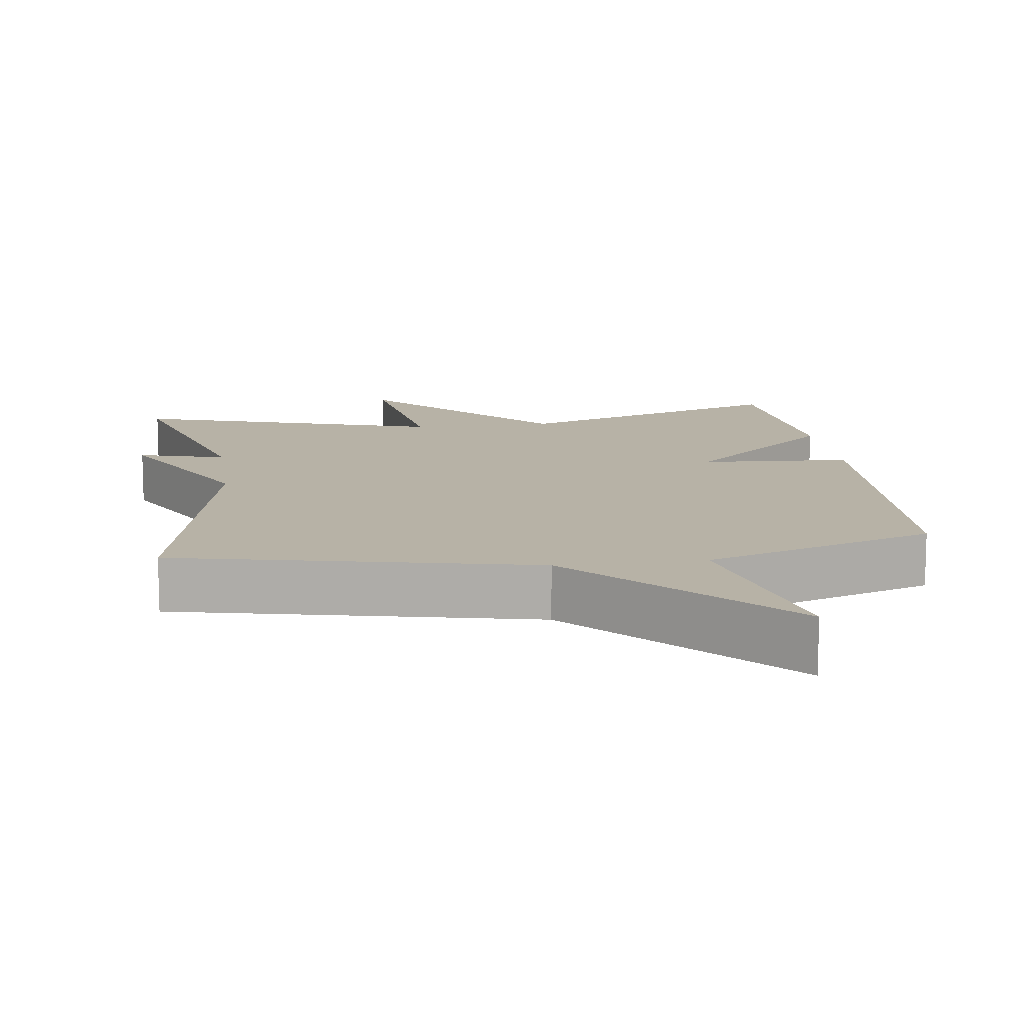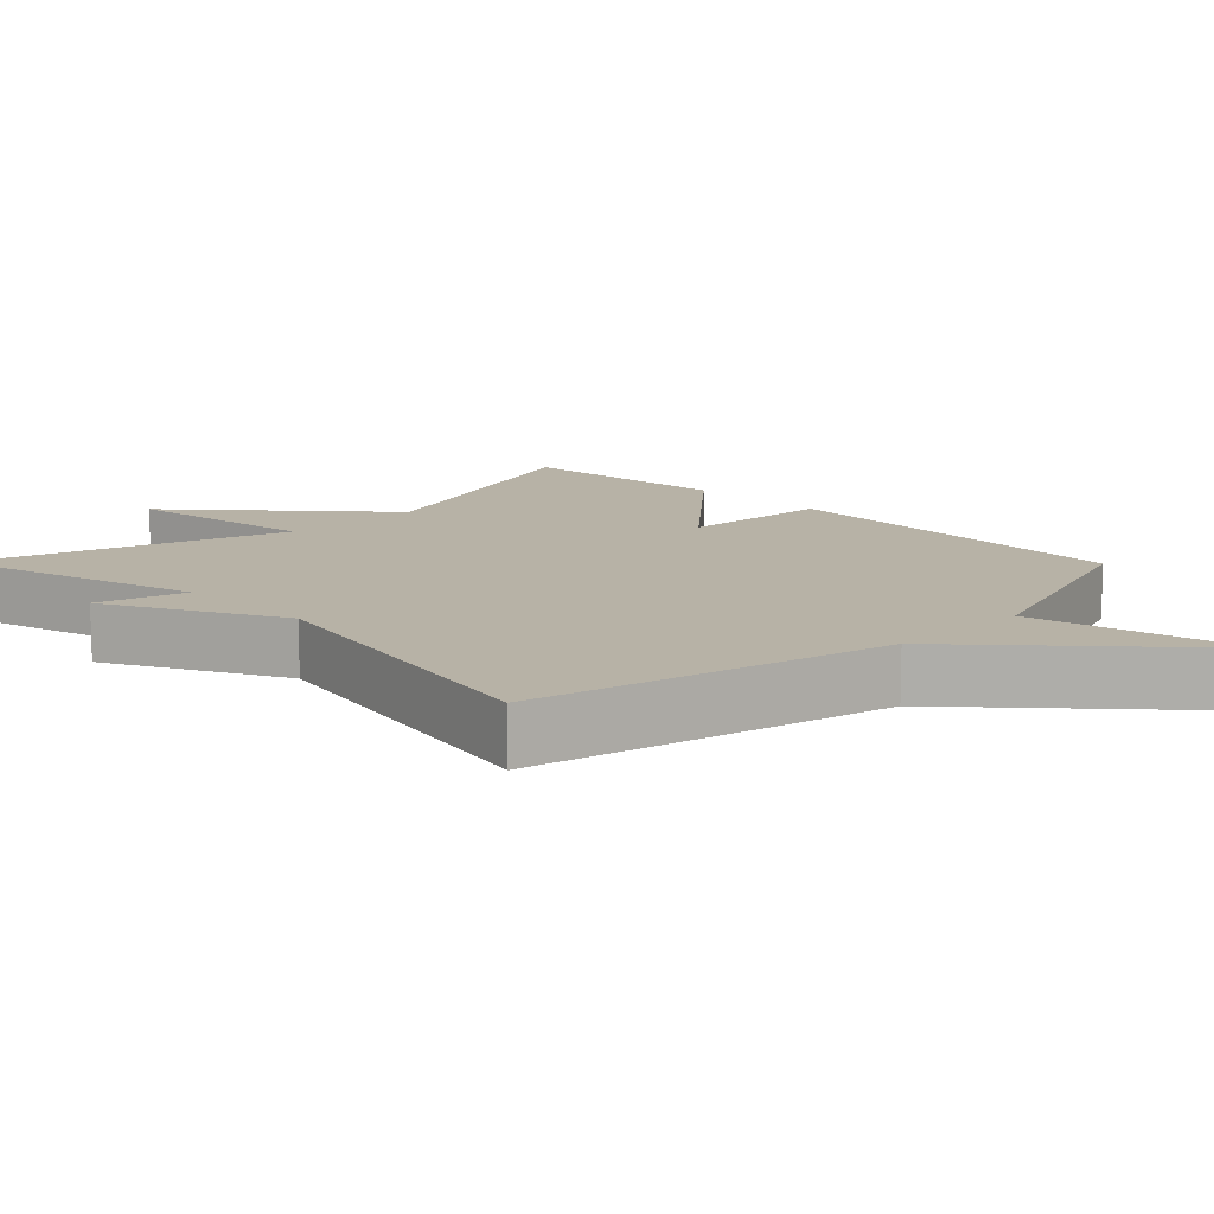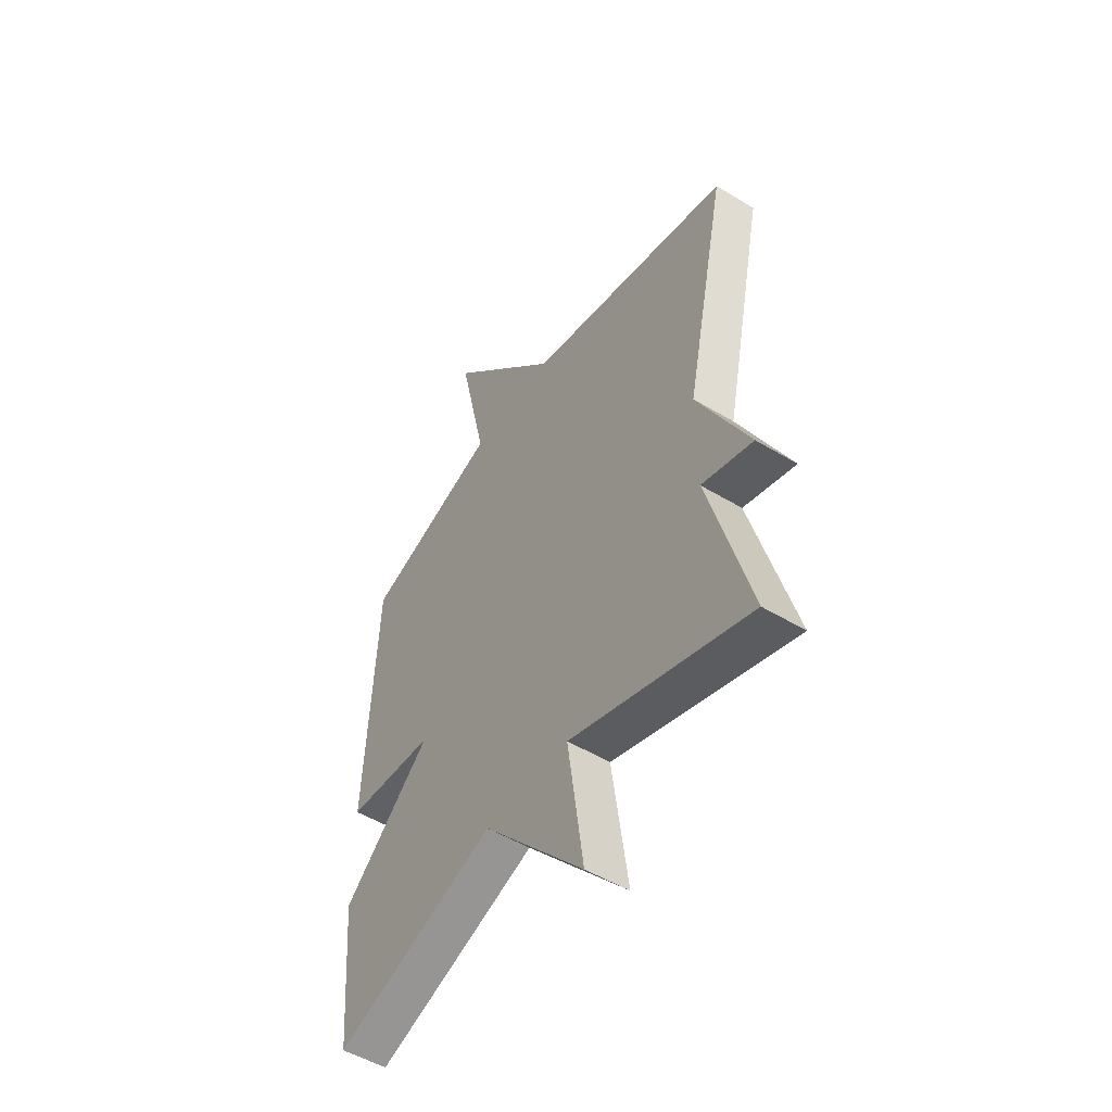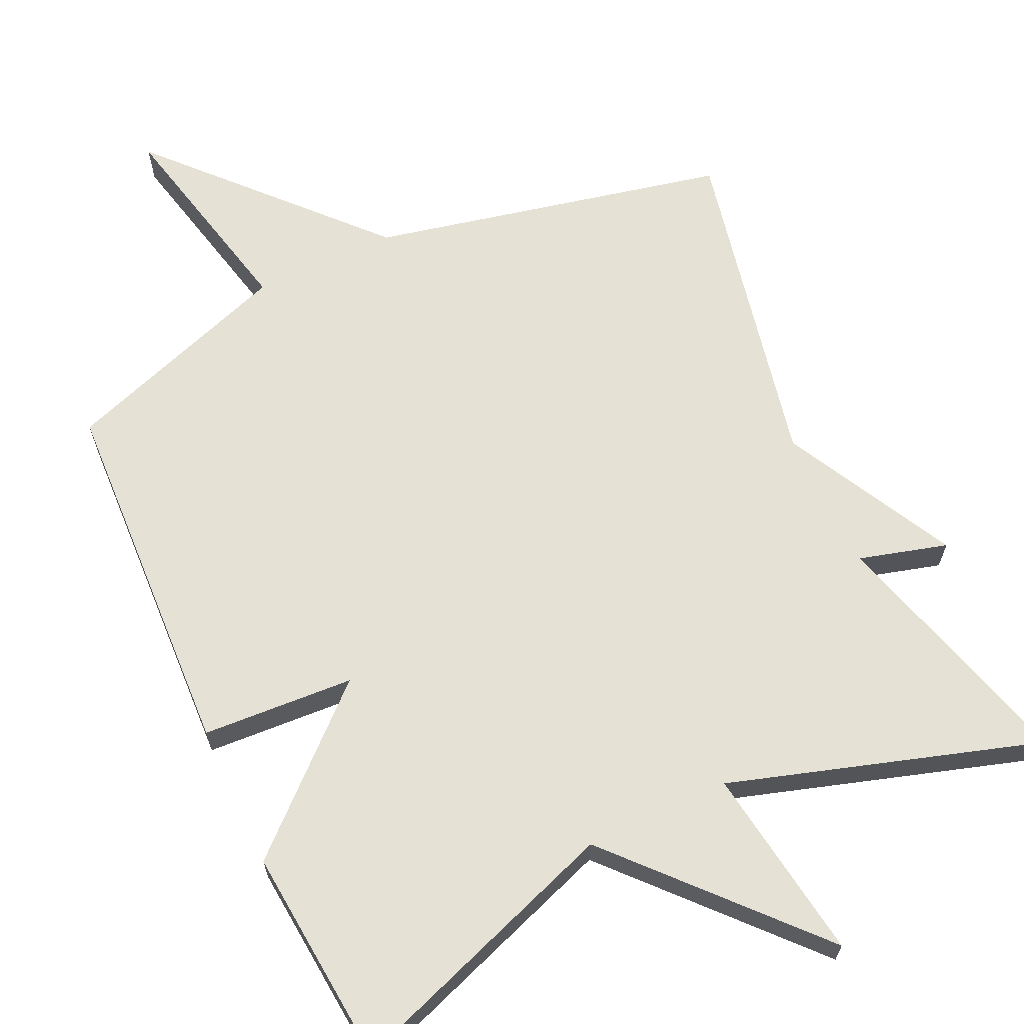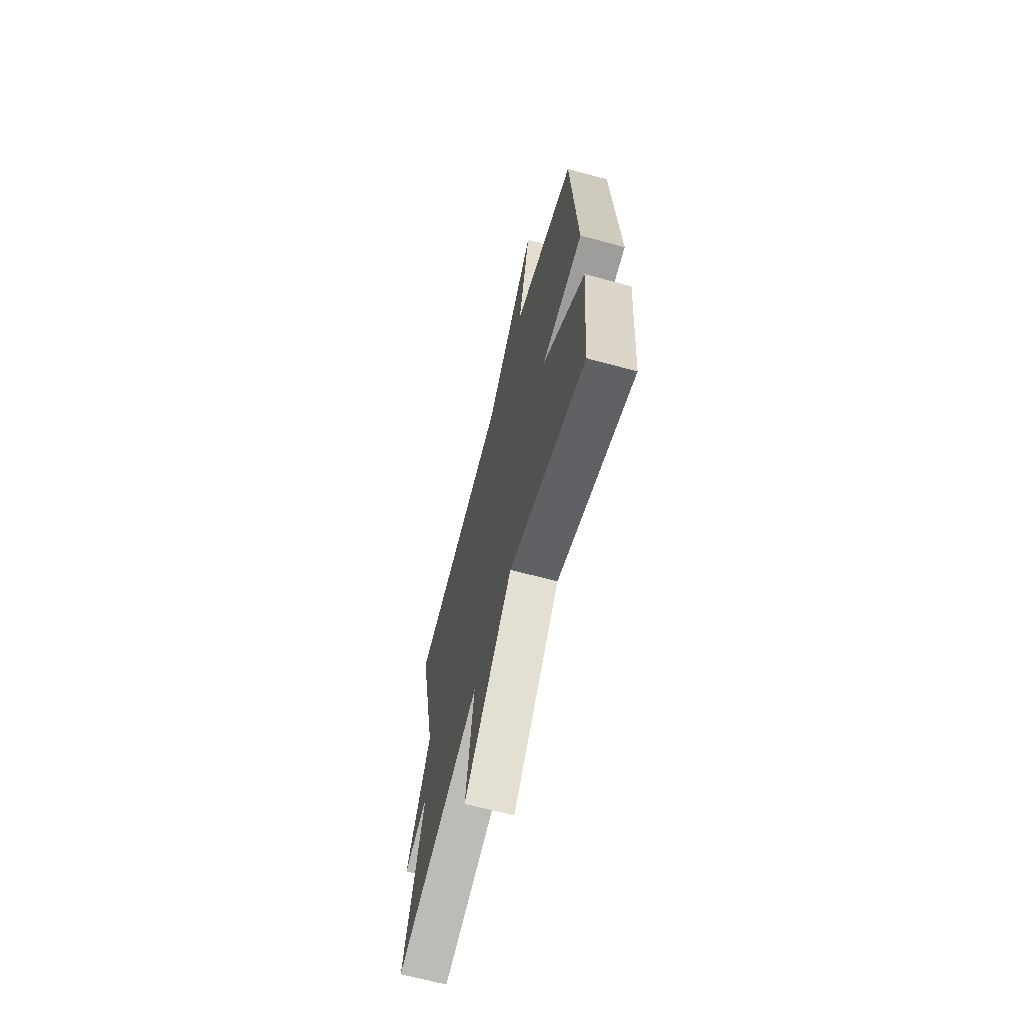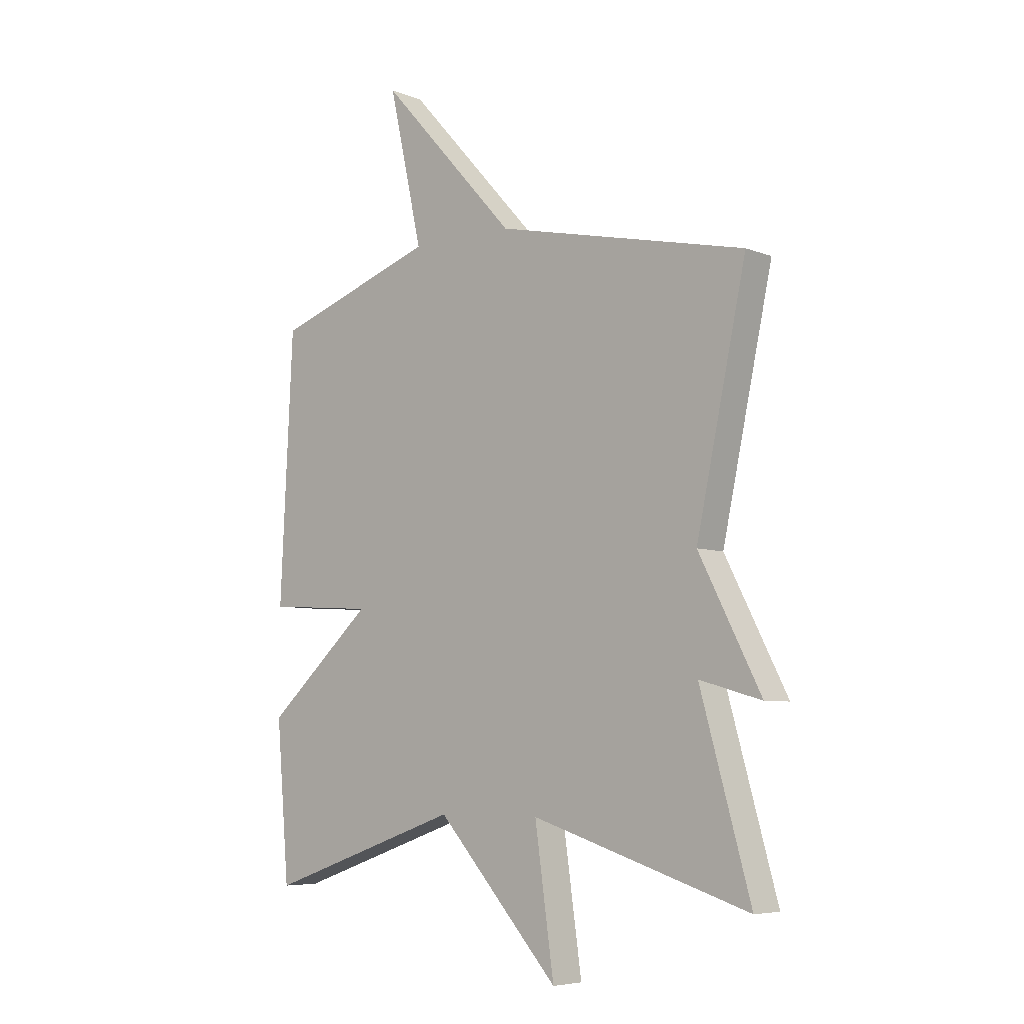
<metadata>
{"format":"obj","ext":"obj","renderer":"f3d","projection":"perspective","resolution":1024,"background":"white","views":[{"elev":12.3,"azim":-7.9,"up":"+Y"},{"elev":12.3,"azim":-44.6,"up":"+Y"},{"elev":-50.9,"azim":-123.5,"up":"+Z"},{"elev":65.0,"azim":154.8,"up":"+Y"},{"elev":-66.8,"azim":74.8,"up":"+Z"},{"elev":-6.2,"azim":-139.1,"up":"+Z"}]}
</metadata>
<code>
v 0.5 0.07 0.5
v 0.525 0.07 -0.003
v 0.318 0.07 -0.016
v 0.525 0.07 -0.203
v 0.5 0.07 -0.5
v 0.121 0.07 -0.367
v -0.116 0.07 -0.631
v -0.079 0.07 -0.367
v -0.5 0.07 -0.5
v -0.403 0.07 -0.153
v -0.523 0.07 -0.187
v -0.403 0.07 0.047
v -0.5 0.07 0.5
v -0.015 0.07 0.608
v 0.25 0.07 0.9
v 0.185 0.07 0.608
v 0.5 0 0.5
v 0.525 0 -0.003
v 0.318 0 -0.016
v 0.525 0 -0.203
v 0.5 0 -0.5
v 0.121 0 -0.367
v -0.116 0 -0.631
v -0.079 0 -0.367
v -0.5 0 -0.5
v -0.403 0 -0.153
v -0.523 0 -0.187
v -0.403 0 0.047
v -0.5 0 0.5
v -0.015 0 0.608
v 0.25 0 0.9
v 0.185 0 0.608
f 14 15 16
f 1 2 3
f 16 1 3
f 14 16 3
f 13 14 3
f 12 13 3
f 10 11 12
f 4 5 6
f 3 4 6
f 12 3 6
f 10 12 6
f 8 9 10
f 8 10 6
f 6 7 8
f 32 31 30
f 19 18 17
f 19 17 32
f 19 32 30
f 19 30 29
f 19 29 28
f 28 27 26
f 22 21 20
f 22 20 19
f 22 19 28
f 22 28 26
f 26 25 24
f 22 26 24
f 24 23 22
f 1 17 18 2
f 2 18 19 3
f 3 19 20 4
f 4 20 21 5
f 5 21 22 6
f 6 22 23 7
f 7 23 24 8
f 8 24 25 9
f 9 25 26 10
f 10 26 27 11
f 11 27 28 12
f 12 28 29 13
f 13 29 30 14
f 14 30 31 15
f 15 31 32 16
f 16 32 17 1

</code>
